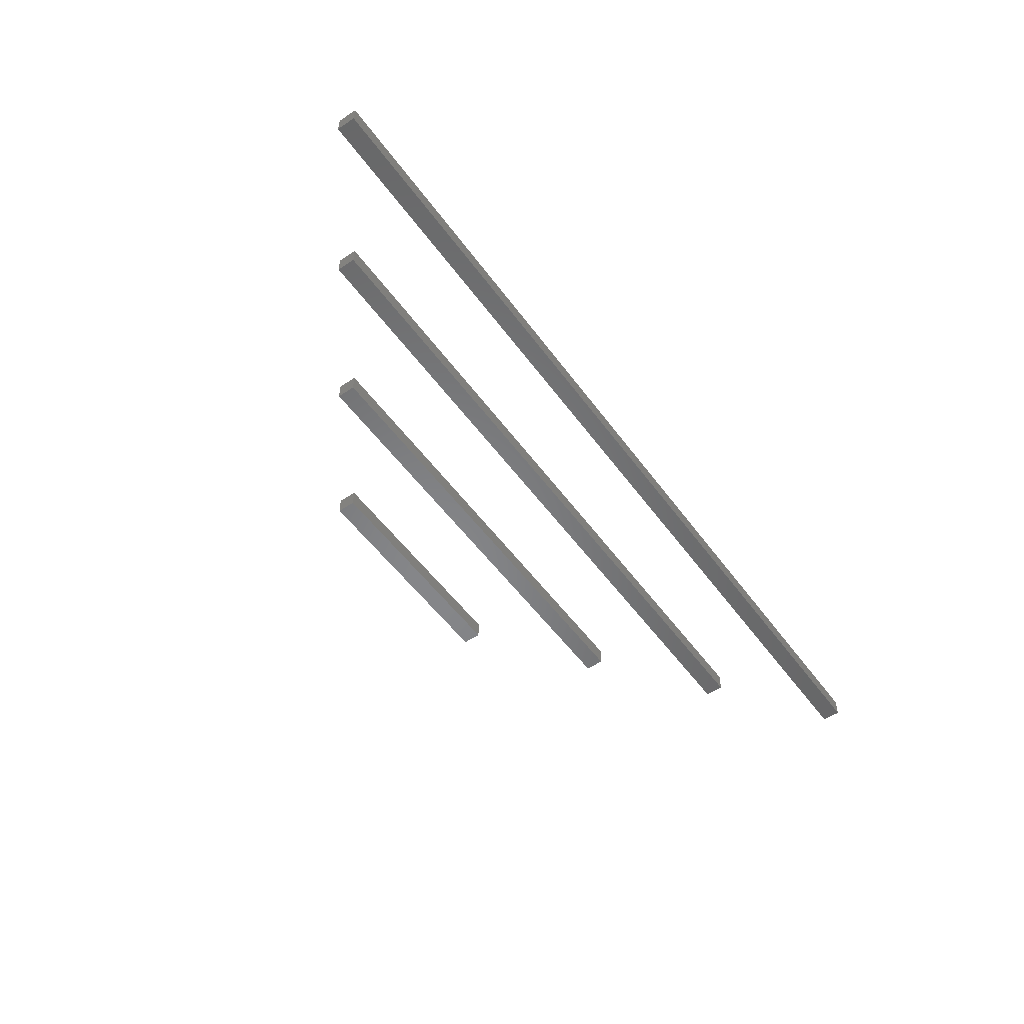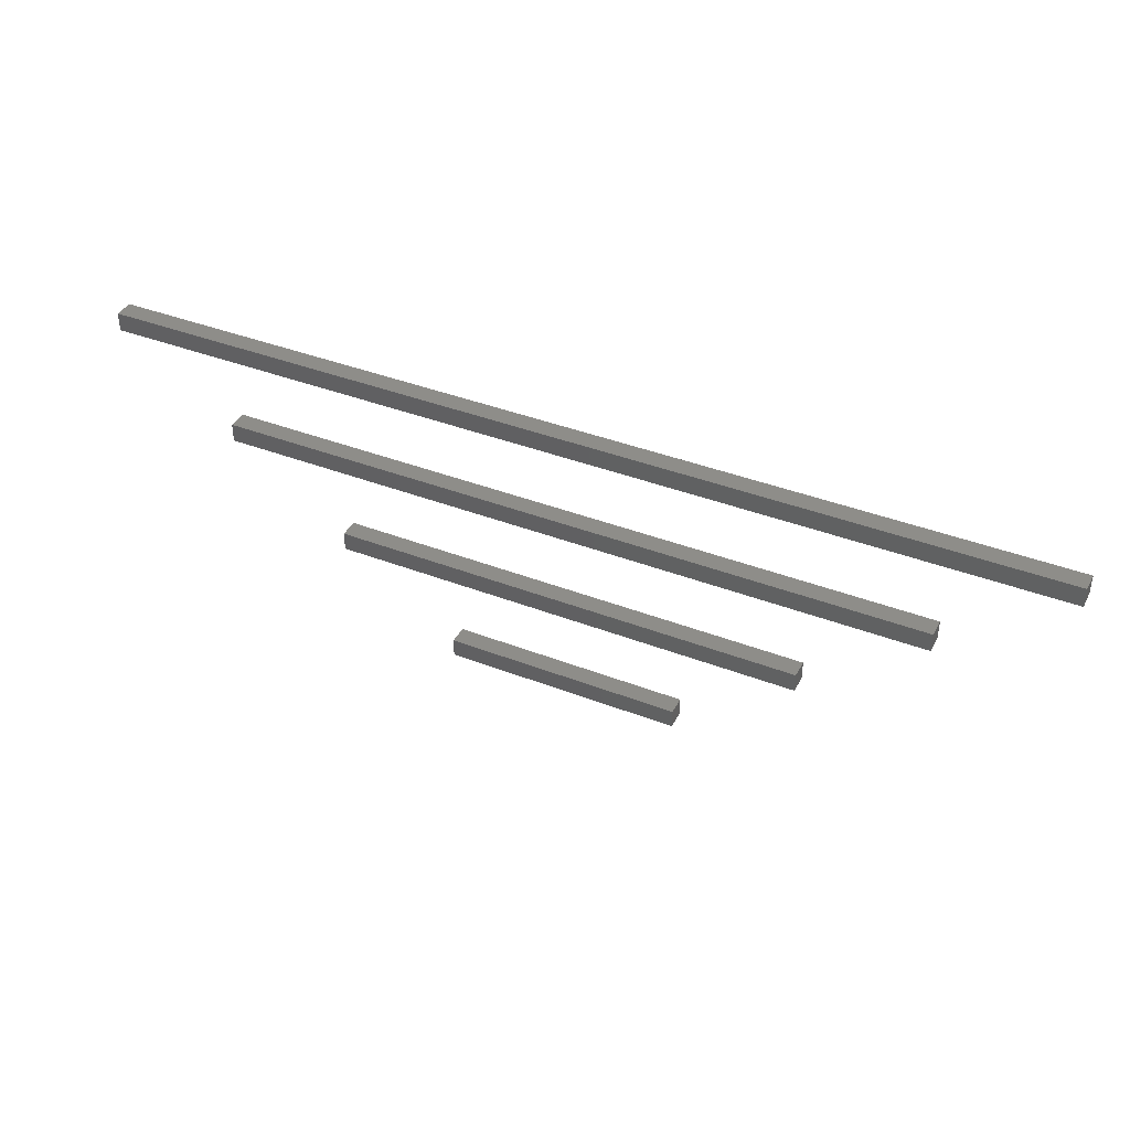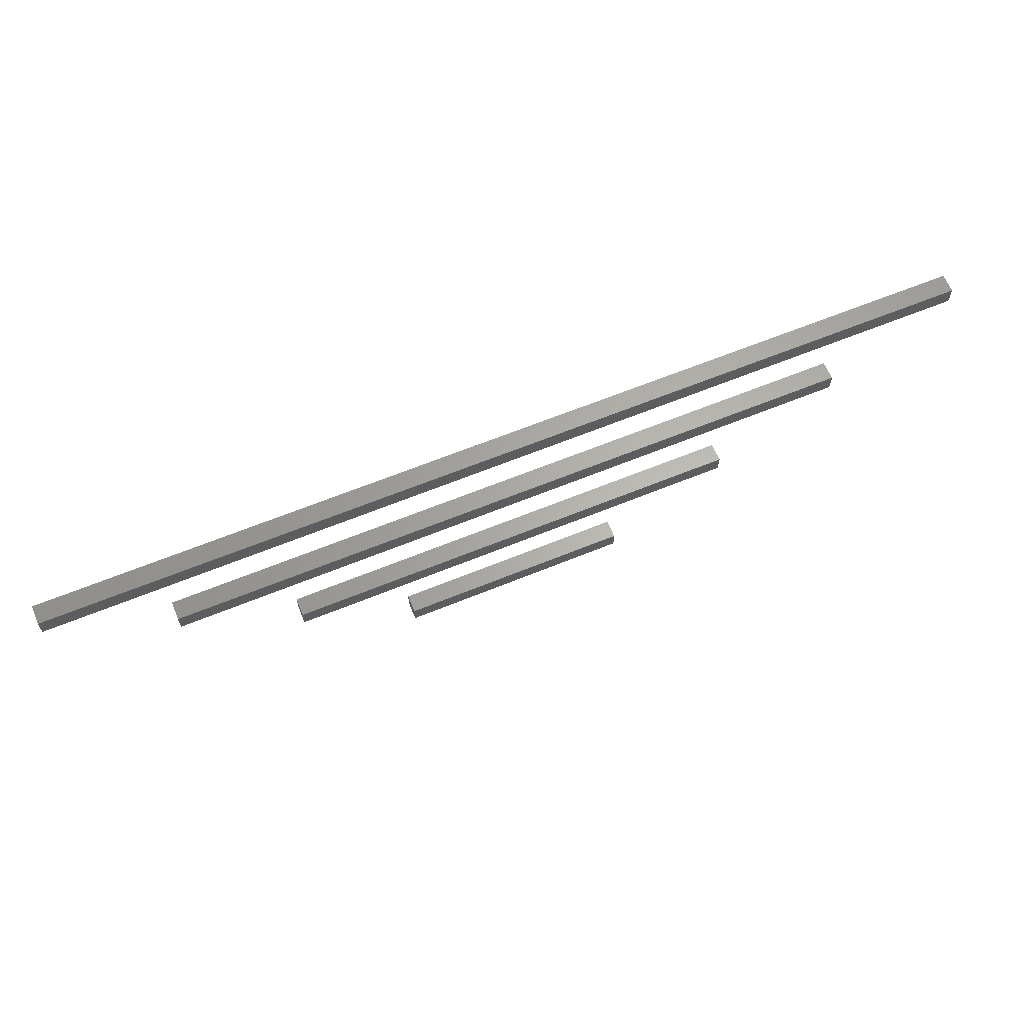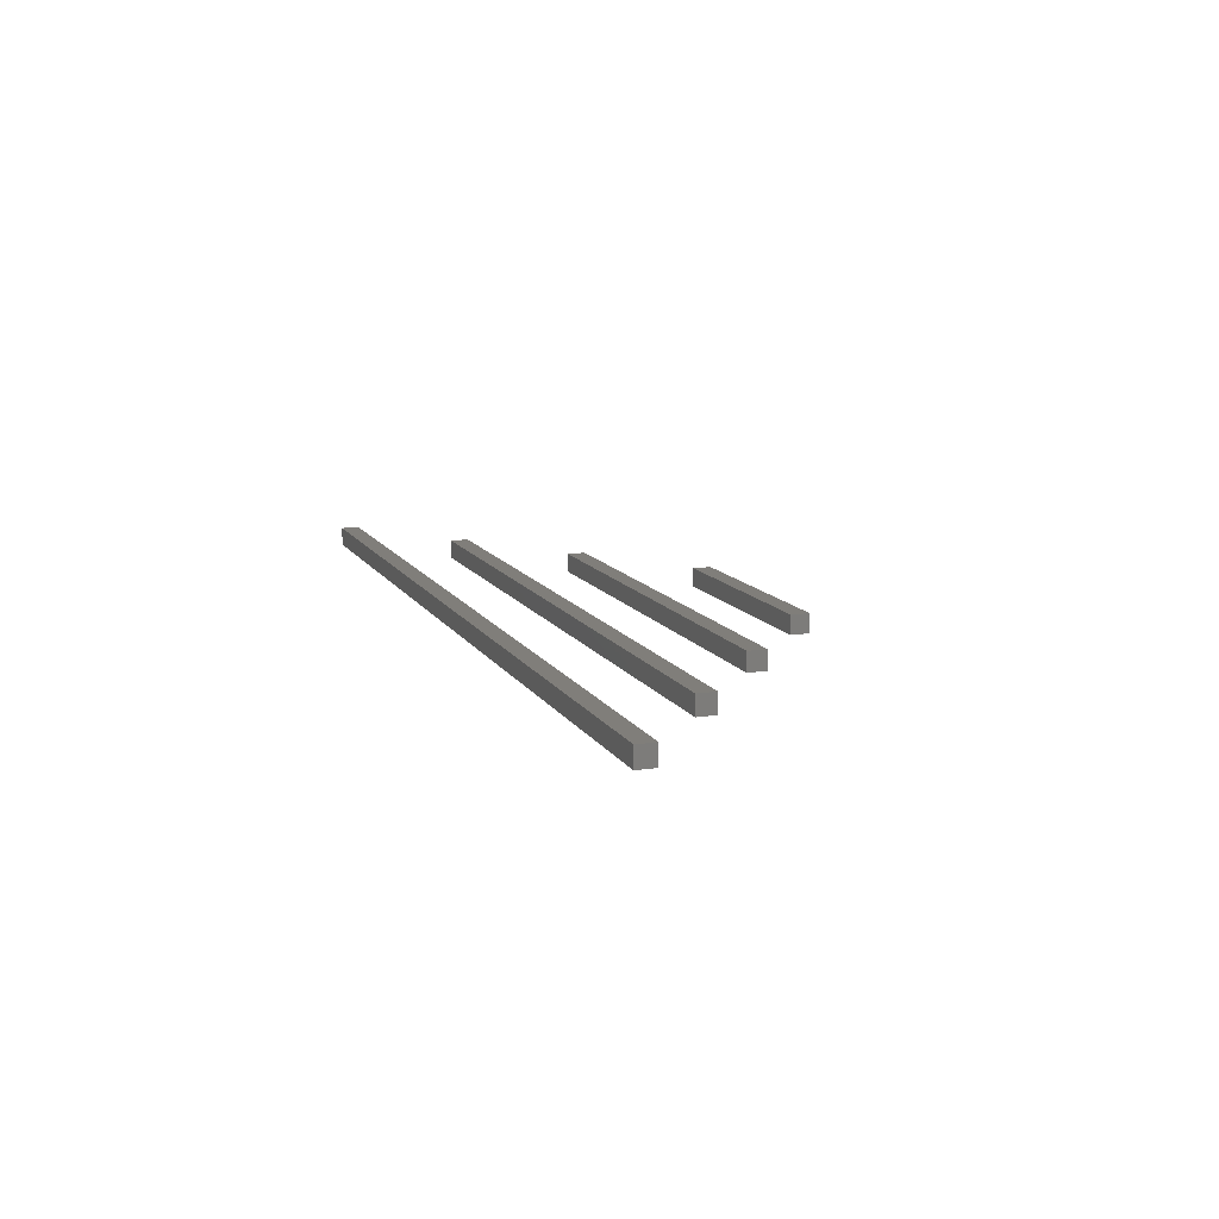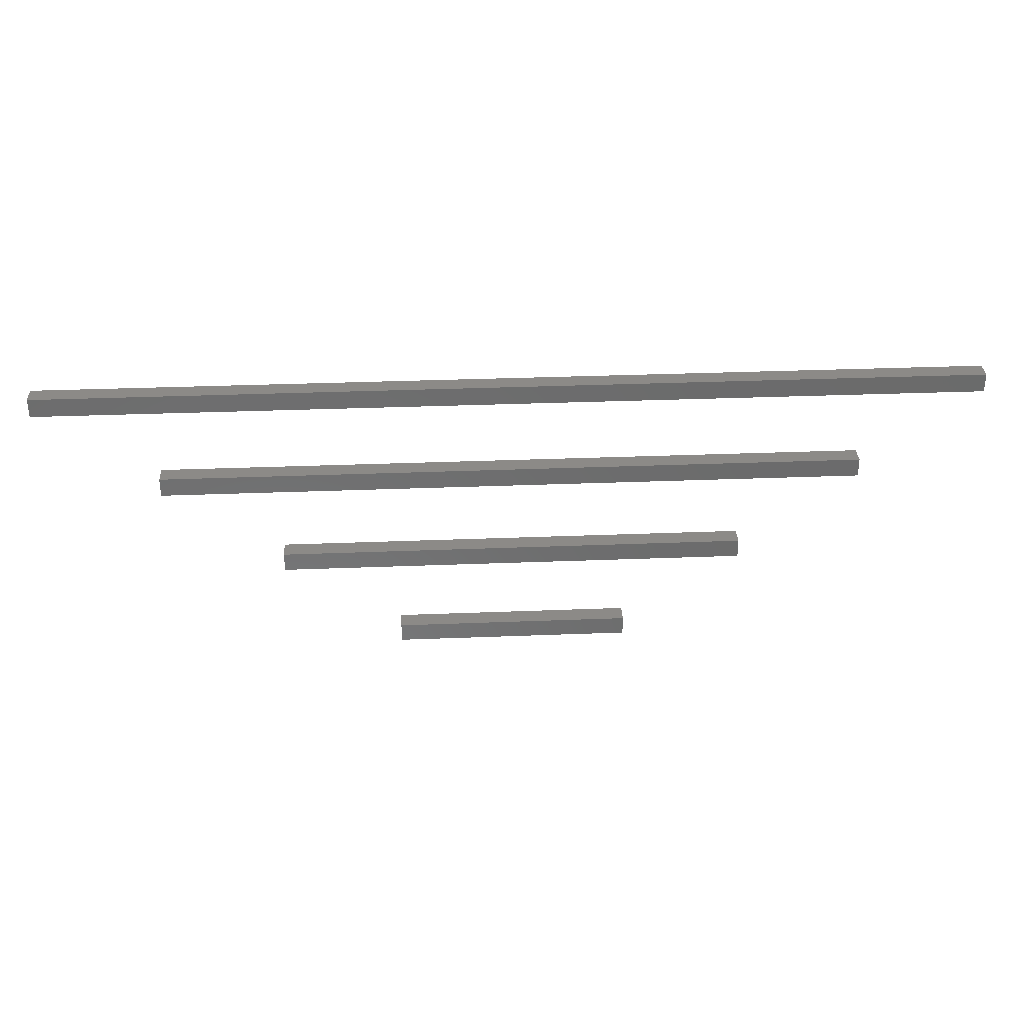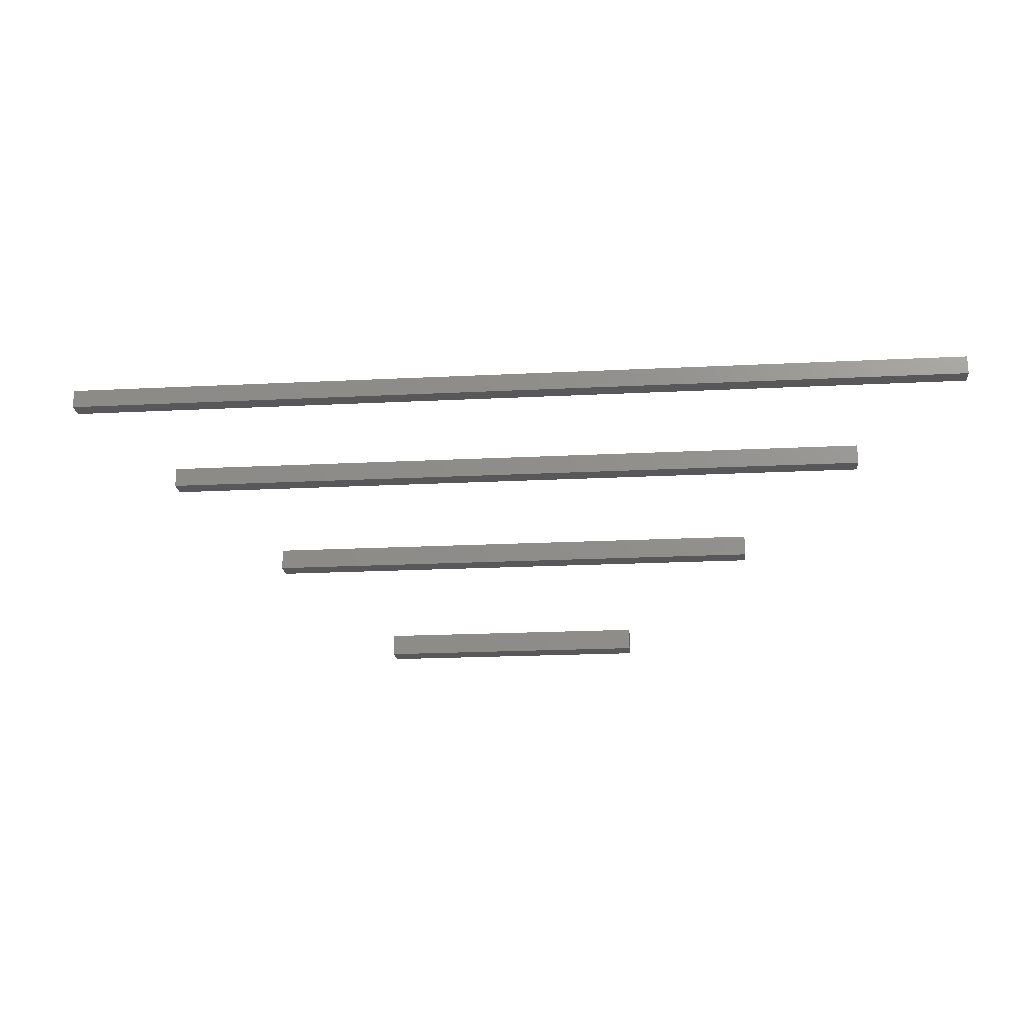
<metadata>
{"format":"stl","ext":"stl","renderer":"f3d","projection":"perspective","resolution":1024,"background":"white","views":[{"elev":-53.4,"azim":125.4,"up":"+Z"},{"elev":39.6,"azim":-154.3,"up":"+Y"},{"elev":63.5,"azim":157.5,"up":"+Y"},{"elev":12.1,"azim":-109.7,"up":"+Z"},{"elev":32.3,"azim":176.8,"up":"+Y"},{"elev":-19.9,"azim":-174.6,"up":"+Y"}]}
</metadata>
<code>
# stl→obj: 32 verts, 48 faces
v 25 -28 2
v 25 -32 2
v 25 -28 -2
v 25 -32 -2
v -25 -28 -2
v -25 -32 -2
v -25 -28 2
v -25 -32 2
v 50 -8 2
v 50 -12 2
v 50 -8 -2
v 50 -12 -2
v -50 -8 -2
v -50 -12 -2
v -50 -8 2
v -50 -12 2
v 75 12 2
v 75 8 2
v 75 12 -2
v 75 8 -2
v -75 12 -2
v -75 8 -2
v -75 12 2
v -75 8 2
v 100 32 2
v 100 28 2
v 100 32 -2
v 100 28 -2
v -100 32 -2
v -100 28 -2
v -100 32 2
v -100 28 2
f 1 2 3
f 2 4 3
f 5 6 7
f 6 8 7
f 5 7 3
f 7 1 3
f 8 6 2
f 6 4 2
f 7 8 1
f 8 2 1
f 3 4 5
f 4 6 5
f 9 10 11
f 10 12 11
f 13 14 15
f 14 16 15
f 13 15 11
f 15 9 11
f 16 14 10
f 14 12 10
f 15 16 9
f 16 10 9
f 11 12 13
f 12 14 13
f 17 18 19
f 18 20 19
f 21 22 23
f 22 24 23
f 21 23 19
f 23 17 19
f 24 22 18
f 22 20 18
f 23 24 17
f 24 18 17
f 19 20 21
f 20 22 21
f 25 26 27
f 26 28 27
f 29 30 31
f 30 32 31
f 29 31 27
f 31 25 27
f 32 30 26
f 30 28 26
f 31 32 25
f 32 26 25
f 27 28 29
f 28 30 29

</code>
